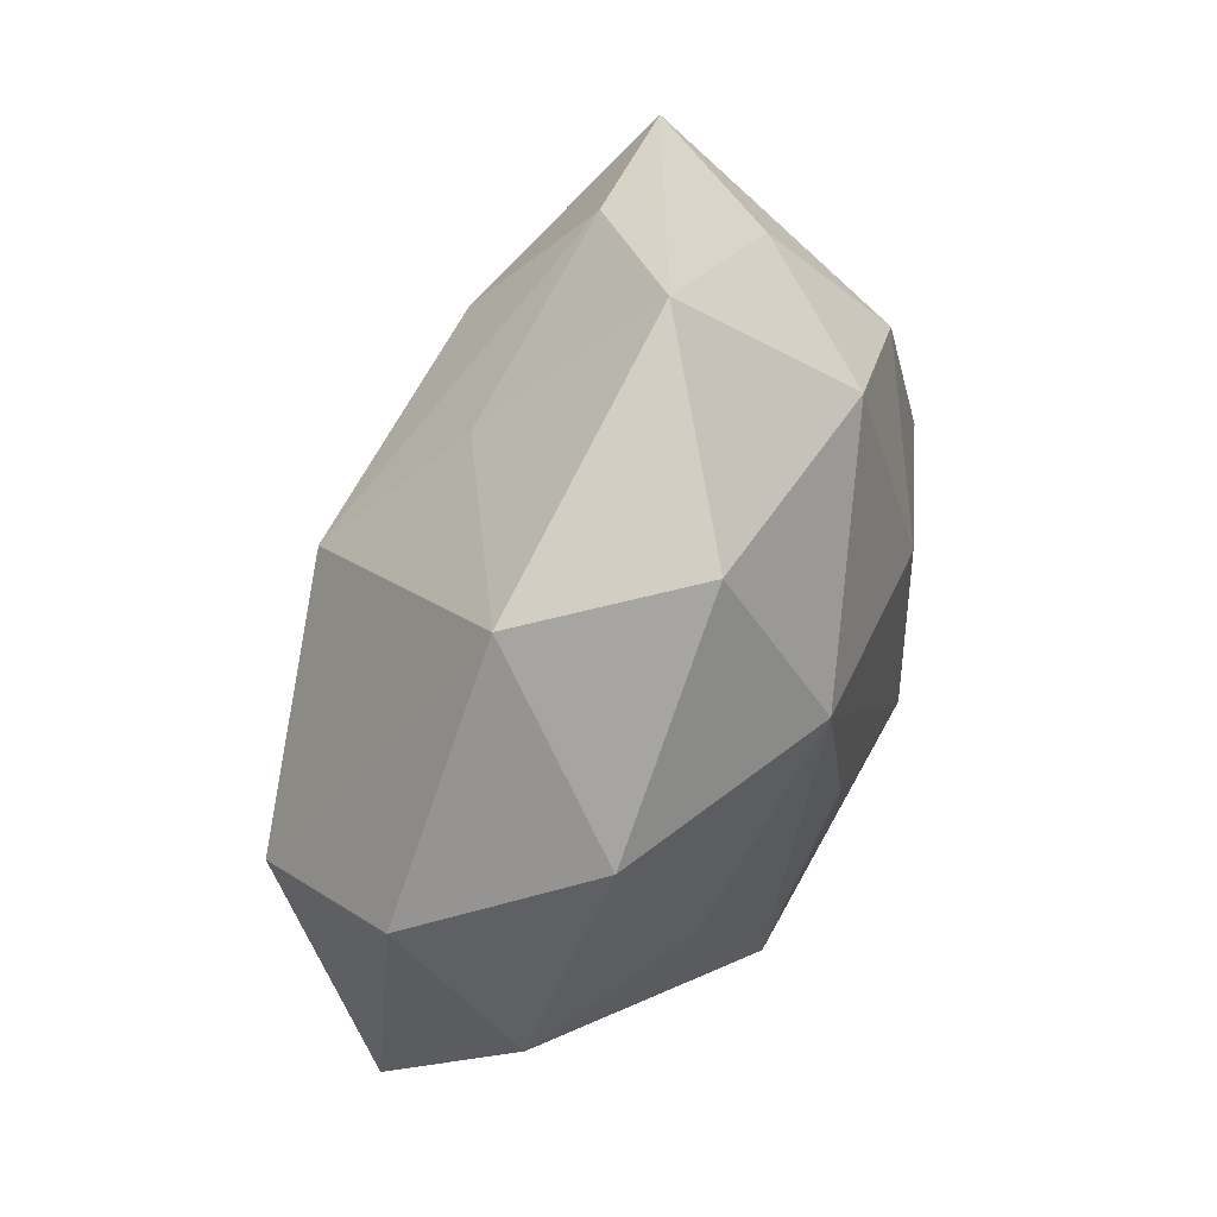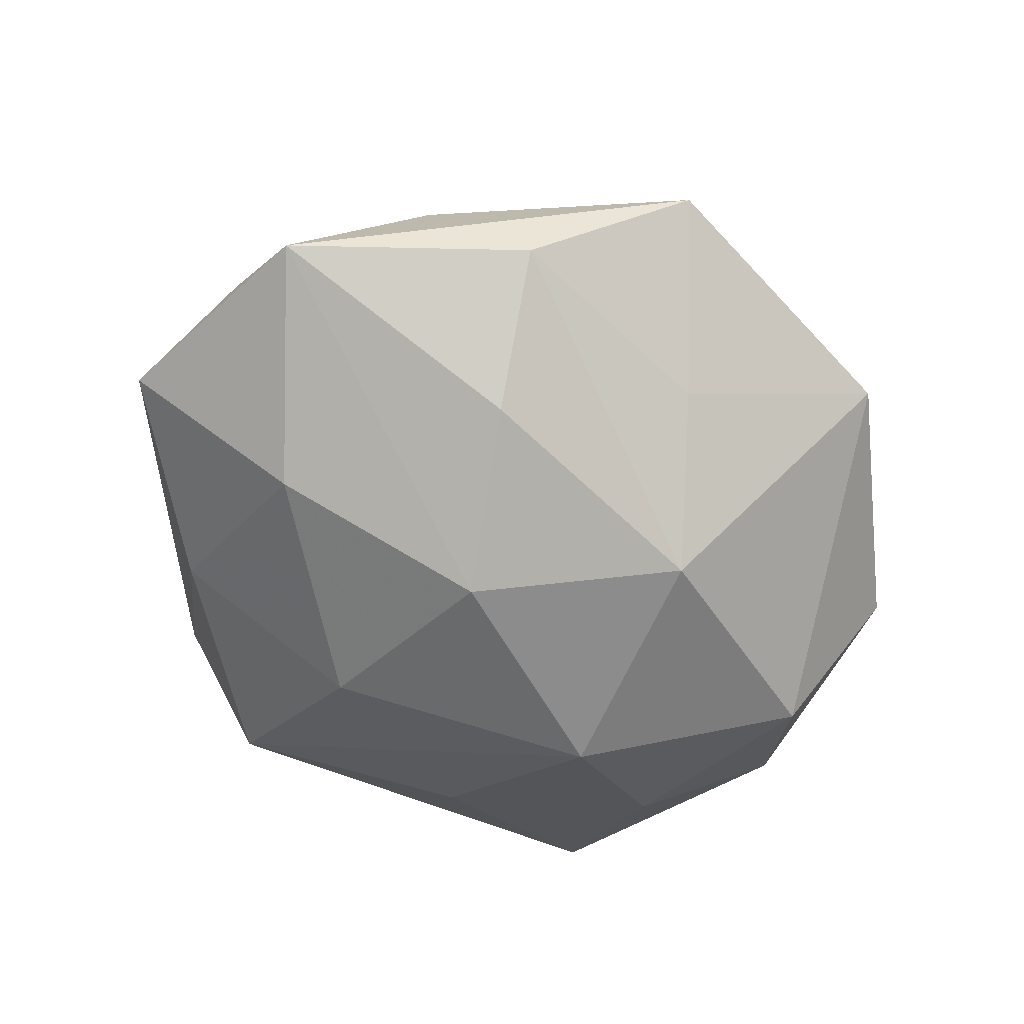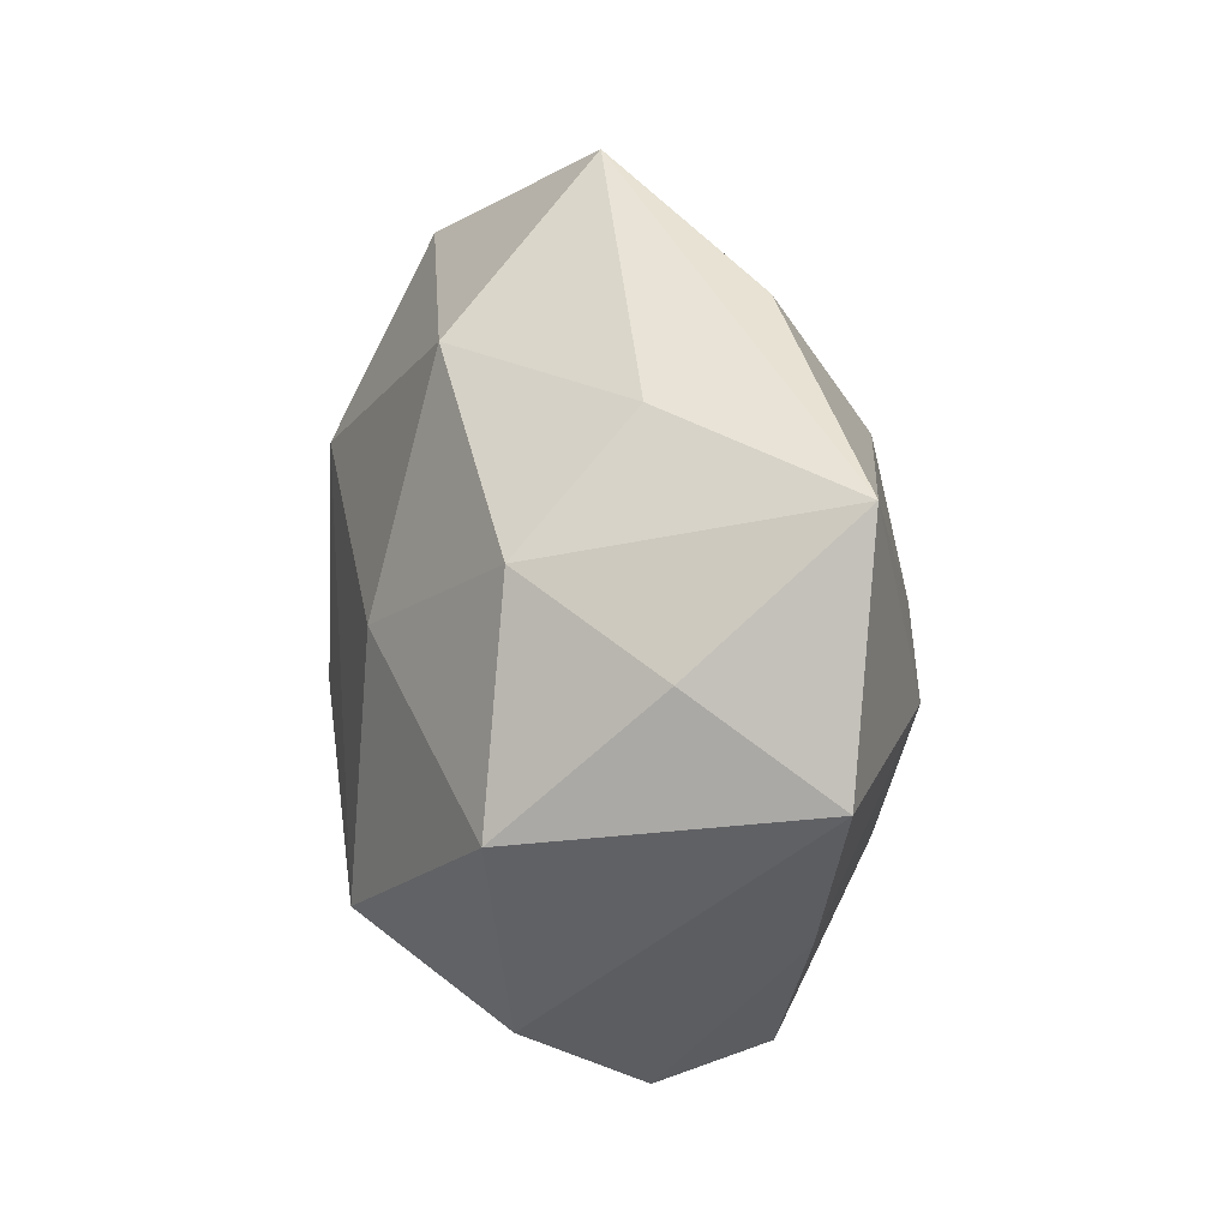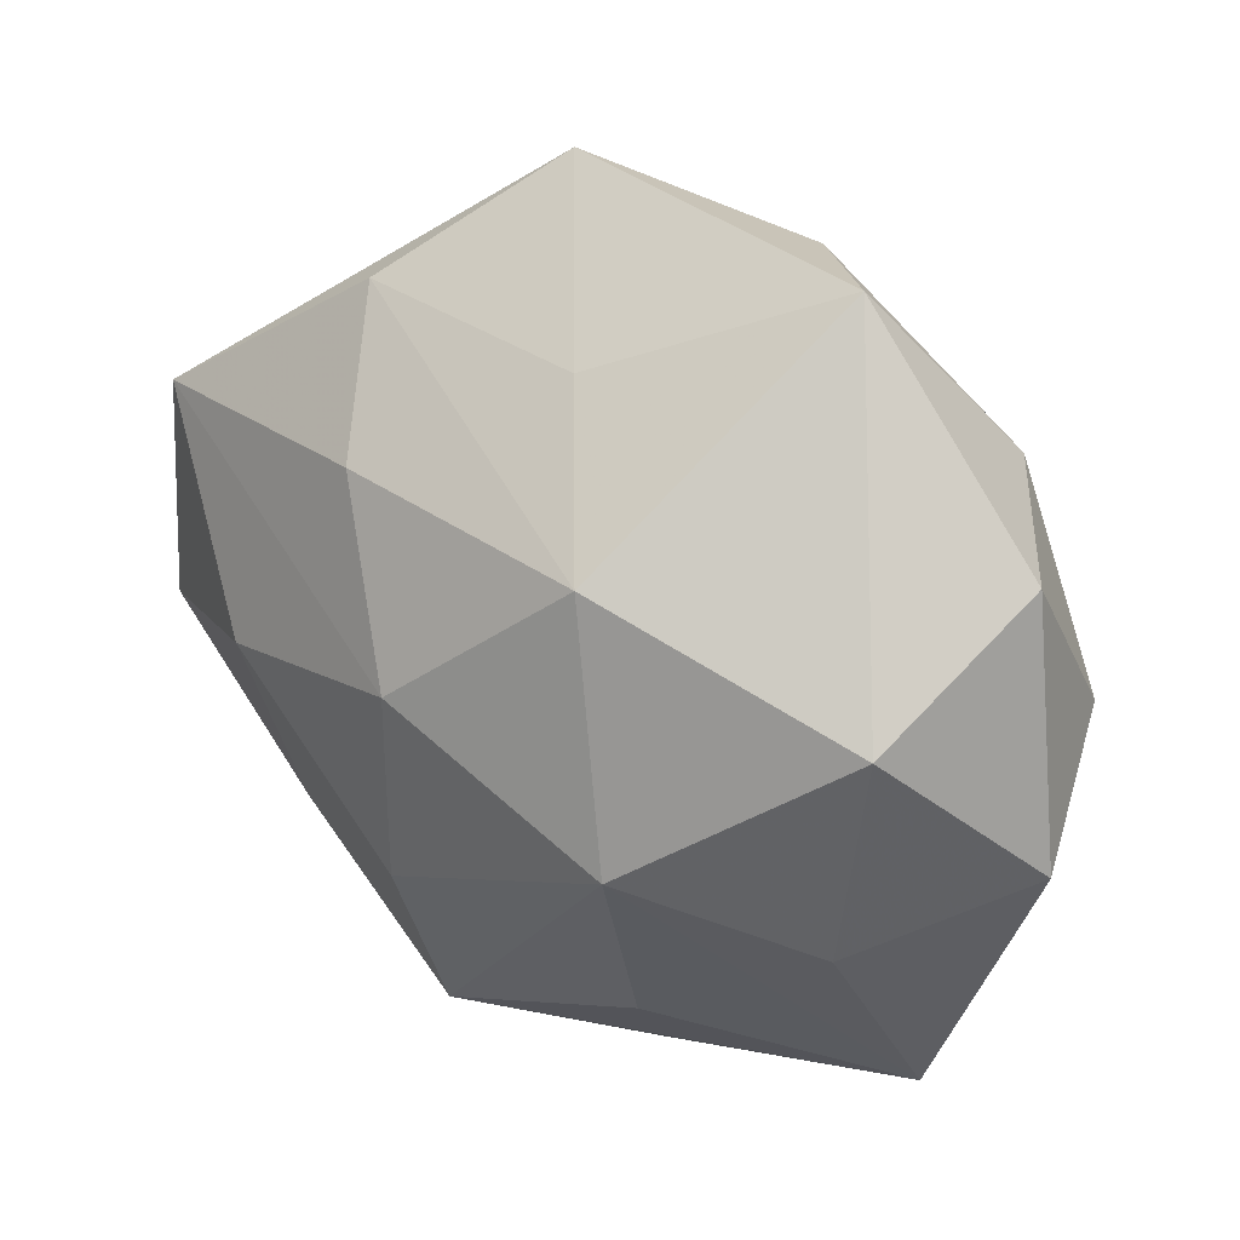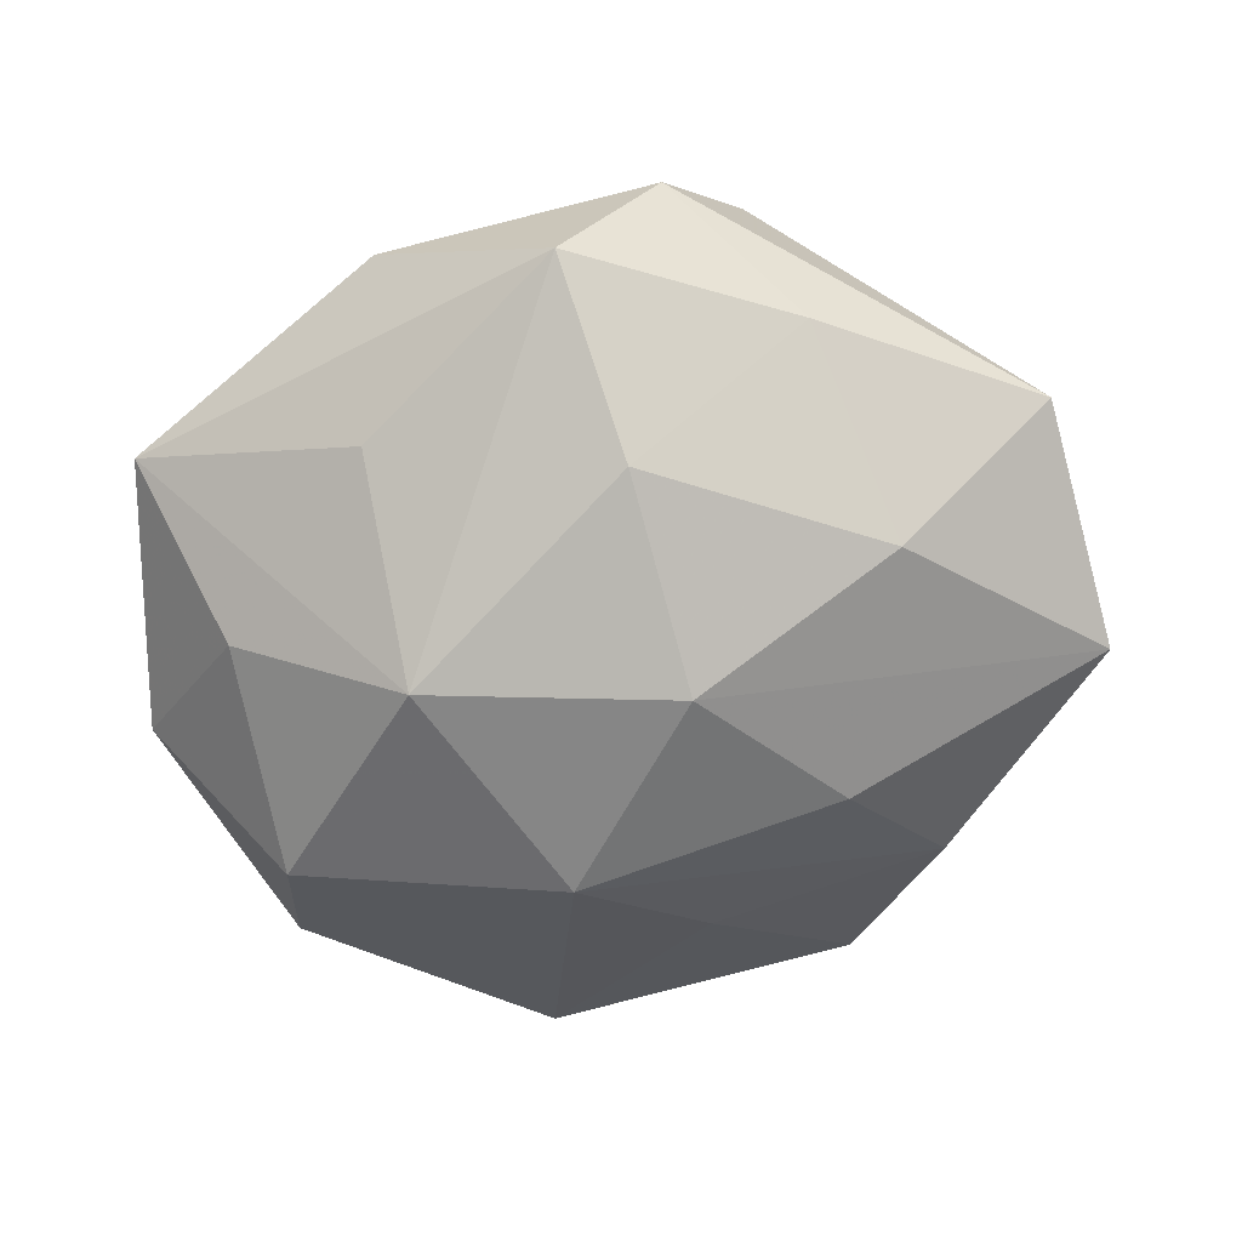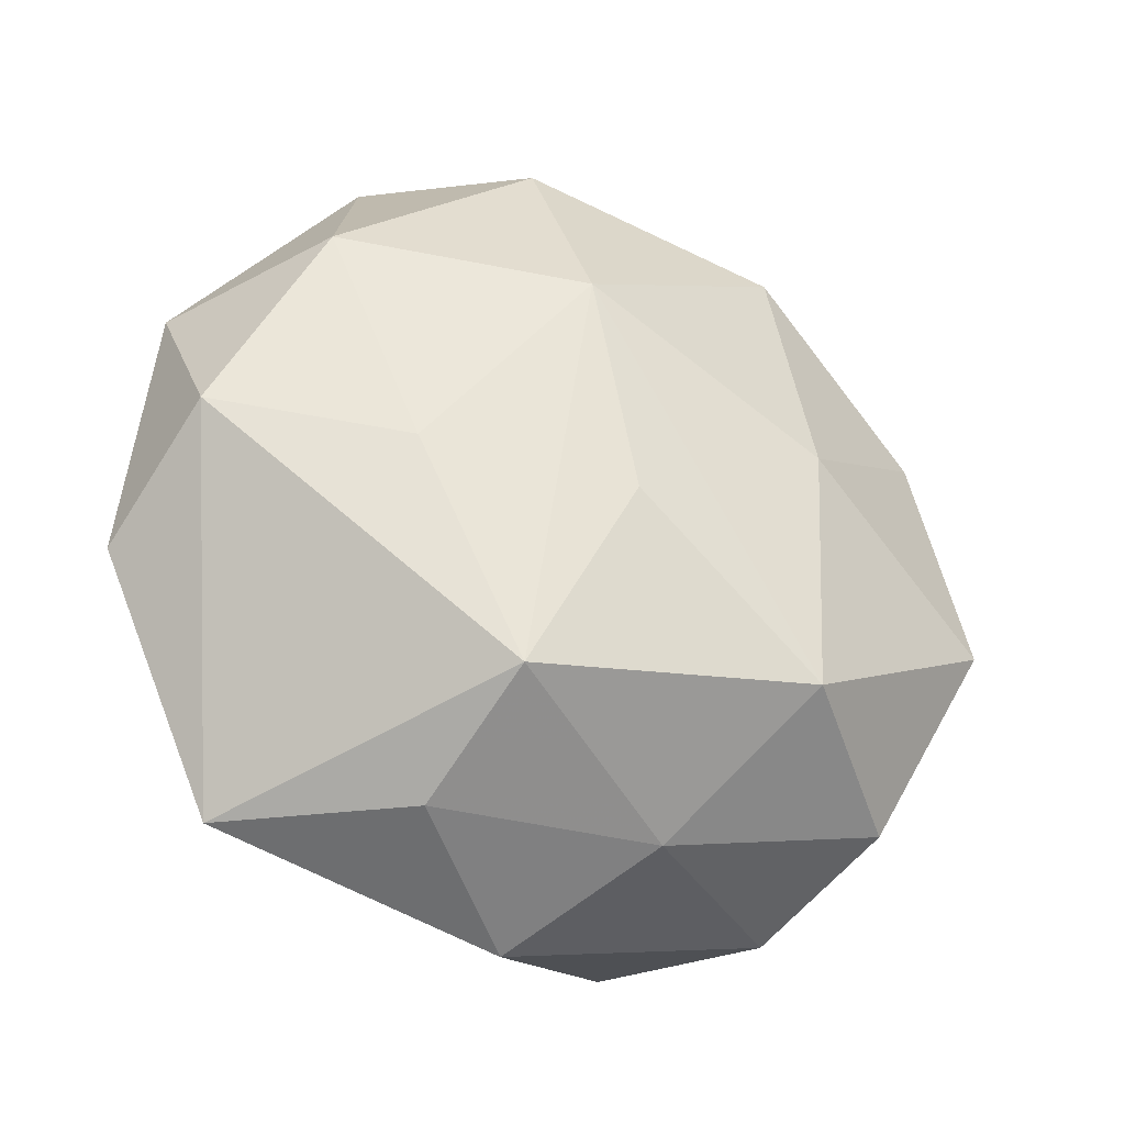
<metadata>
{"format":"obj","ext":"obj","renderer":"f3d","projection":"perspective","resolution":1024,"background":"white","views":[{"elev":61.1,"azim":-67.5,"up":"+Y"},{"elev":-60.6,"azim":144.0,"up":"+Z"},{"elev":12.5,"azim":78.5,"up":"+Y"},{"elev":26.6,"azim":-144.5,"up":"+Y"},{"elev":-71.2,"azim":24.4,"up":"+Z"},{"elev":-29.5,"azim":-28.6,"up":"+Y"}]}
</metadata>
<code>
v -0.03544 0.006341 -0.01702
v -0.03095 -0.0151 -0.01429
v -0.009659 0.01641 0.02348
v 0.02624 -0.02728 0.01309
v -0.04143 0.01719 -0.002225
v -0.02427 -0.001298 0.01812
v -0.03367 -0.03219 -0.003247
v -0.02316 0.03744 -0.000325
v -0.005449 -0.03989 -0.001541
v 0.01378 0.02822 0.01682
v 0.006567 0.002966 -0.02598
v -0.03129 0.02085 0.01315
v 0.04531 -0.004542 -0.00979
v 0.04085 0.005111 0.003076
v 0.006803 0.04321 0.001926
v 0.0313 0.01305 0.01436
v 0.04148 0.01885 -0.01245
v 0.009701 -0.01742 -0.02206
v -0.01564 -0.007486 -0.02547
v 0.02817 -0.0006026 -0.02039
v -0.01537 -0.02318 0.02159
v 0.02854 -0.0205 -0.0116
v 0.01262 -0.02004 0.02487
v 0.02013 0.03219 -0.009542
v 0.02843 0.0249 0.002842
v -0.005586 -0.004658 0.02448
v -0.04462 -0.007708 -0.003231
v -0.01103 0.01652 -0.02265
v 0.003517 -0.03244 0.01206
v 0.03589 -0.008258 0.01712
v -0.04139 0.002332 0.009222
v 0.01098 -0.03558 -0.01299
v -0.01079 0.03491 0.01363
v -0.01171 -0.02694 -0.01481
v -0.002824 0.02937 -0.01147
v 0.02094 -0.0348 0.0004422
v -0.01833 -0.0321 0.009117
v 0.01476 0.01955 -0.0198
v 0.0147 0.004922 0.02321
f 32 36 9
f 9 7 32
f 25 17 15
f 20 17 13
f 31 7 21
f 37 7 9
f 21 7 37
f 1 28 19
f 5 8 1
f 8 28 1
f 9 36 29
f 29 23 21
f 29 37 9
f 21 37 29
f 21 23 26
f 26 3 21
f 23 3 26
f 17 25 16
f 15 8 33
f 34 7 19
f 19 32 34
f 34 32 7
f 18 32 19
f 36 32 22
f 22 13 36
f 20 13 22
f 22 18 20
f 32 18 22
f 15 17 24
f 11 17 20
f 19 28 11
f 20 18 11
f 11 18 19
f 21 3 6
f 6 31 21
f 5 1 27
f 27 31 5
f 7 31 27
f 19 7 2
f 2 1 19
f 7 27 2
f 2 27 1
f 4 29 36
f 23 29 4
f 30 23 4
f 4 13 30
f 36 13 4
f 39 3 23
f 39 23 30
f 30 16 39
f 14 16 30
f 17 16 14
f 30 13 14
f 14 13 17
f 10 25 15
f 10 16 25
f 15 33 10
f 10 33 3
f 3 39 10
f 10 39 16
f 5 31 12
f 12 8 5
f 12 33 8
f 3 33 12
f 12 6 3
f 31 6 12
f 15 24 35
f 35 24 28
f 35 8 15
f 35 28 8
f 38 24 17
f 28 24 38
f 17 11 38
f 38 11 28

</code>
